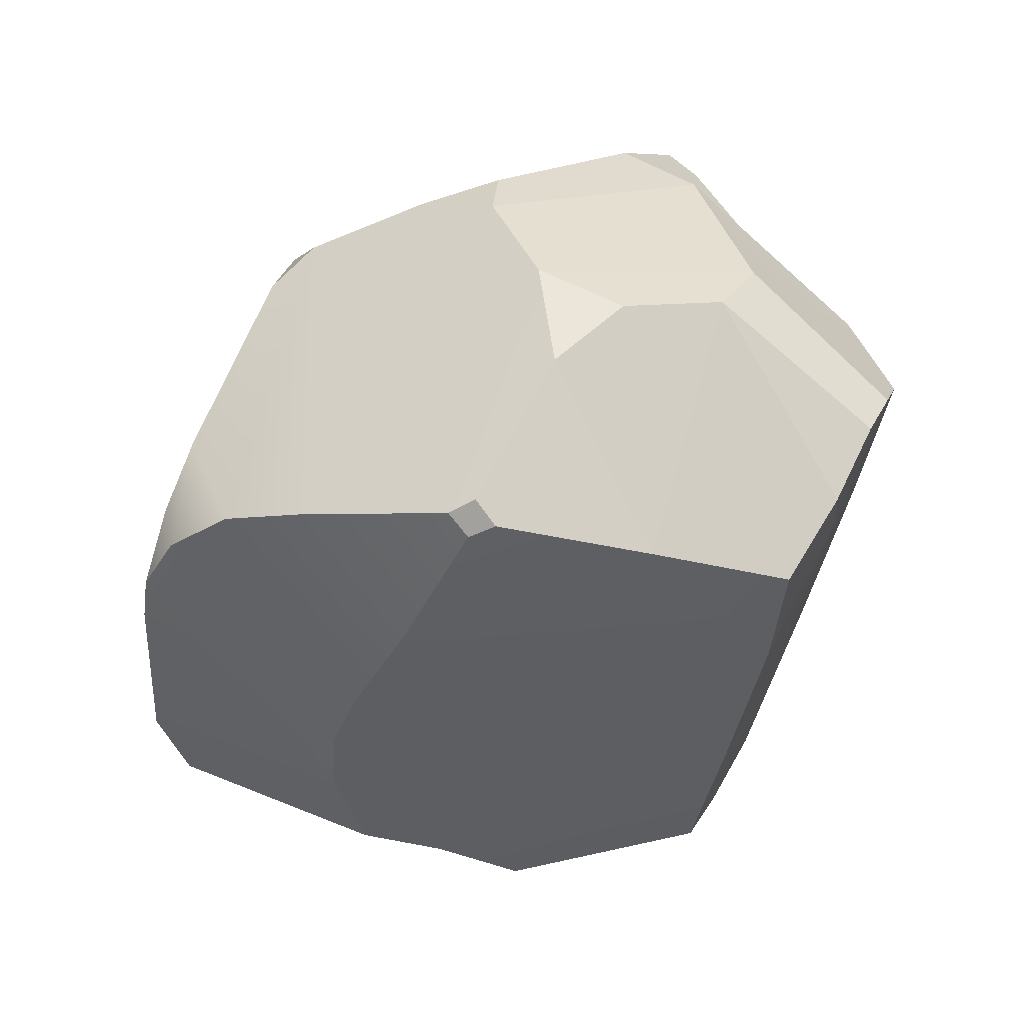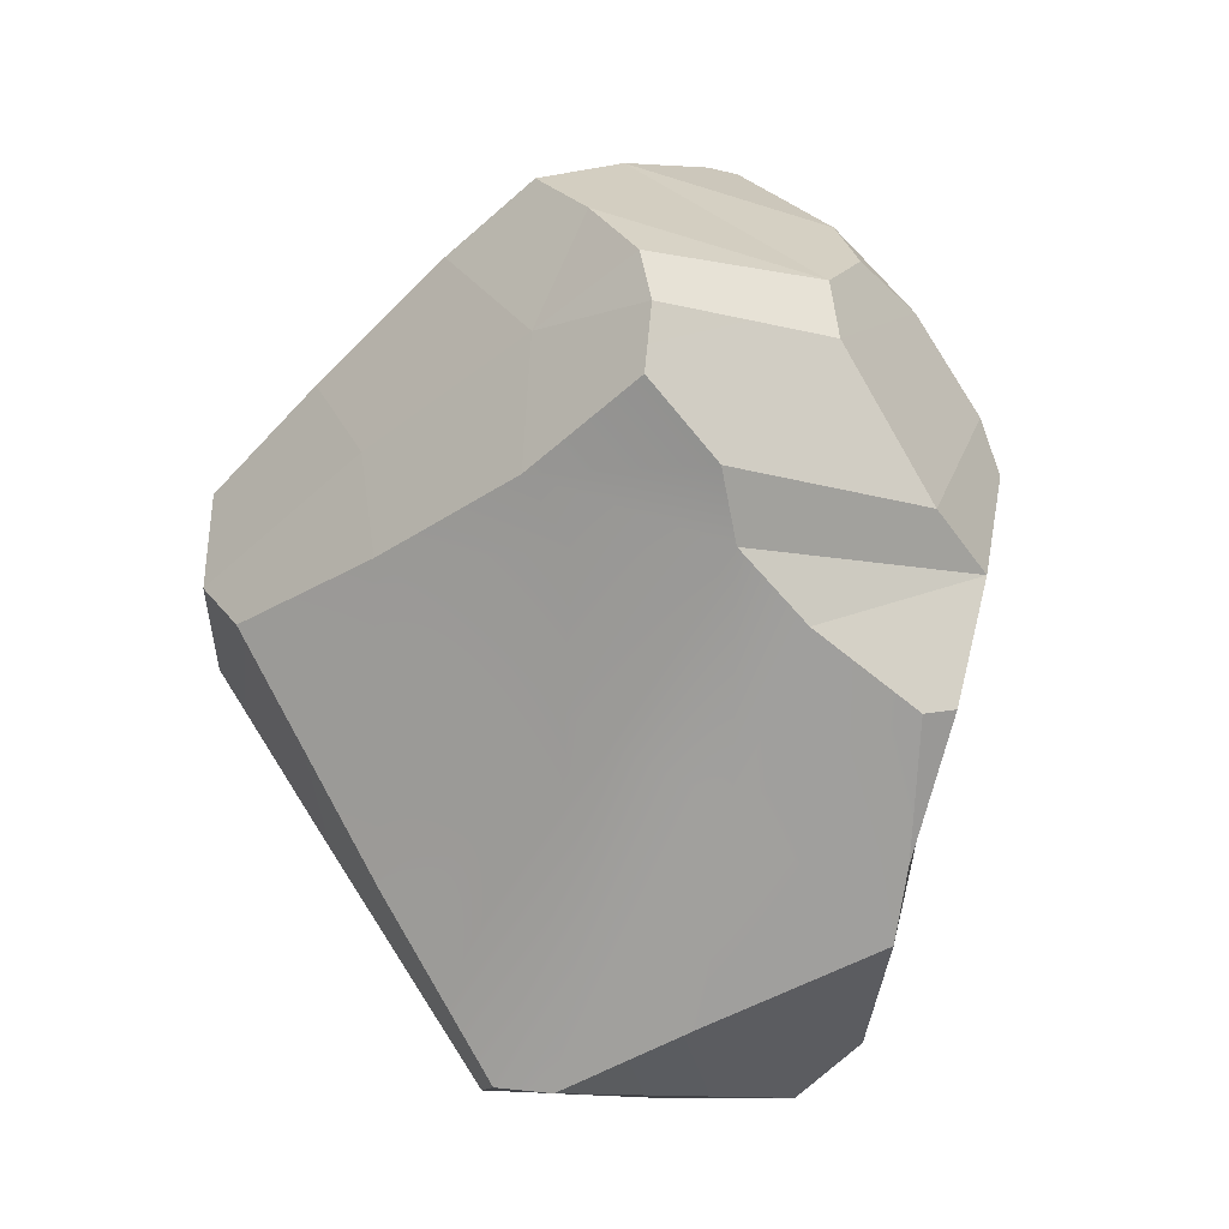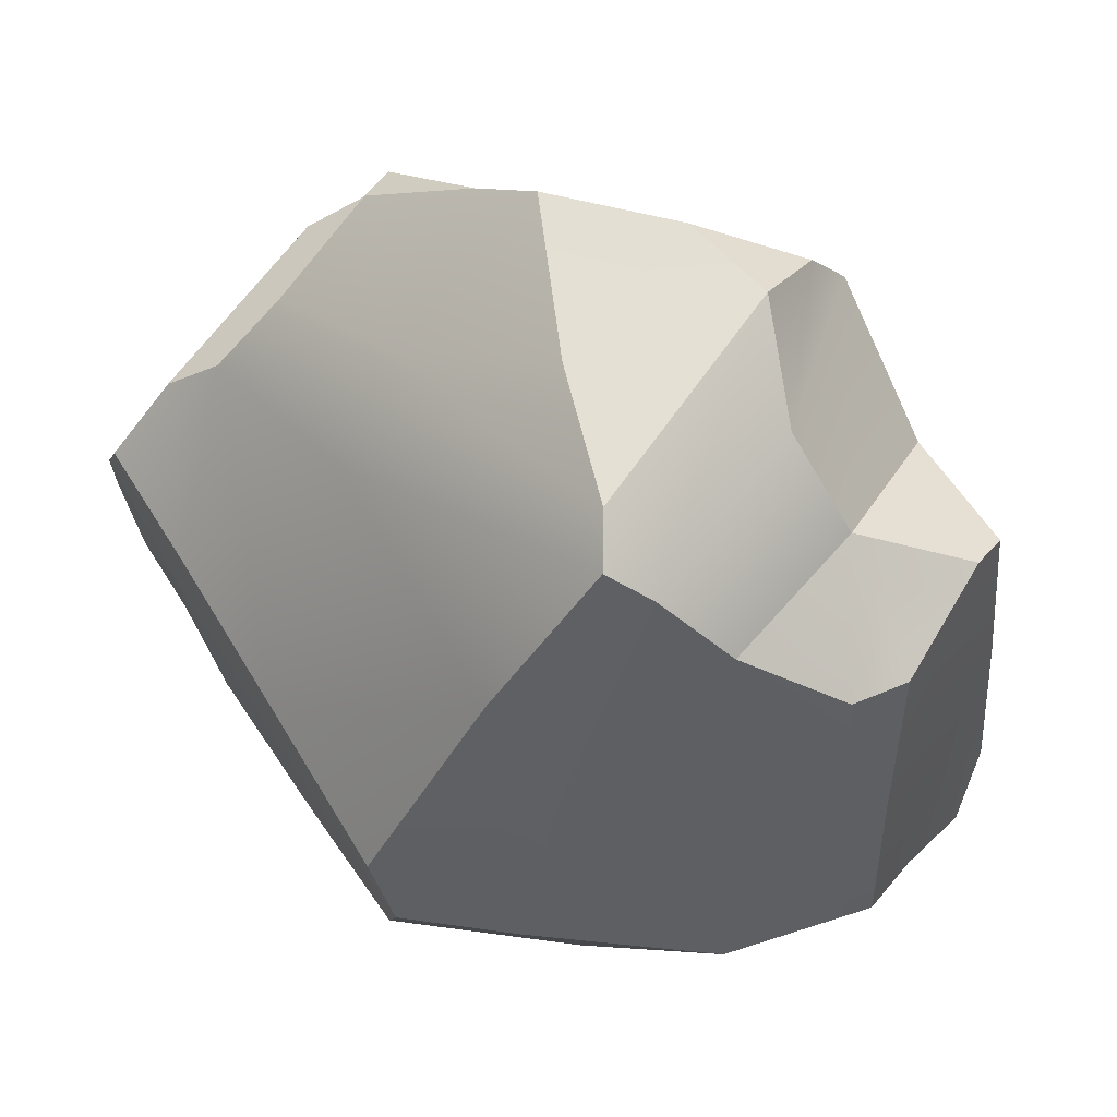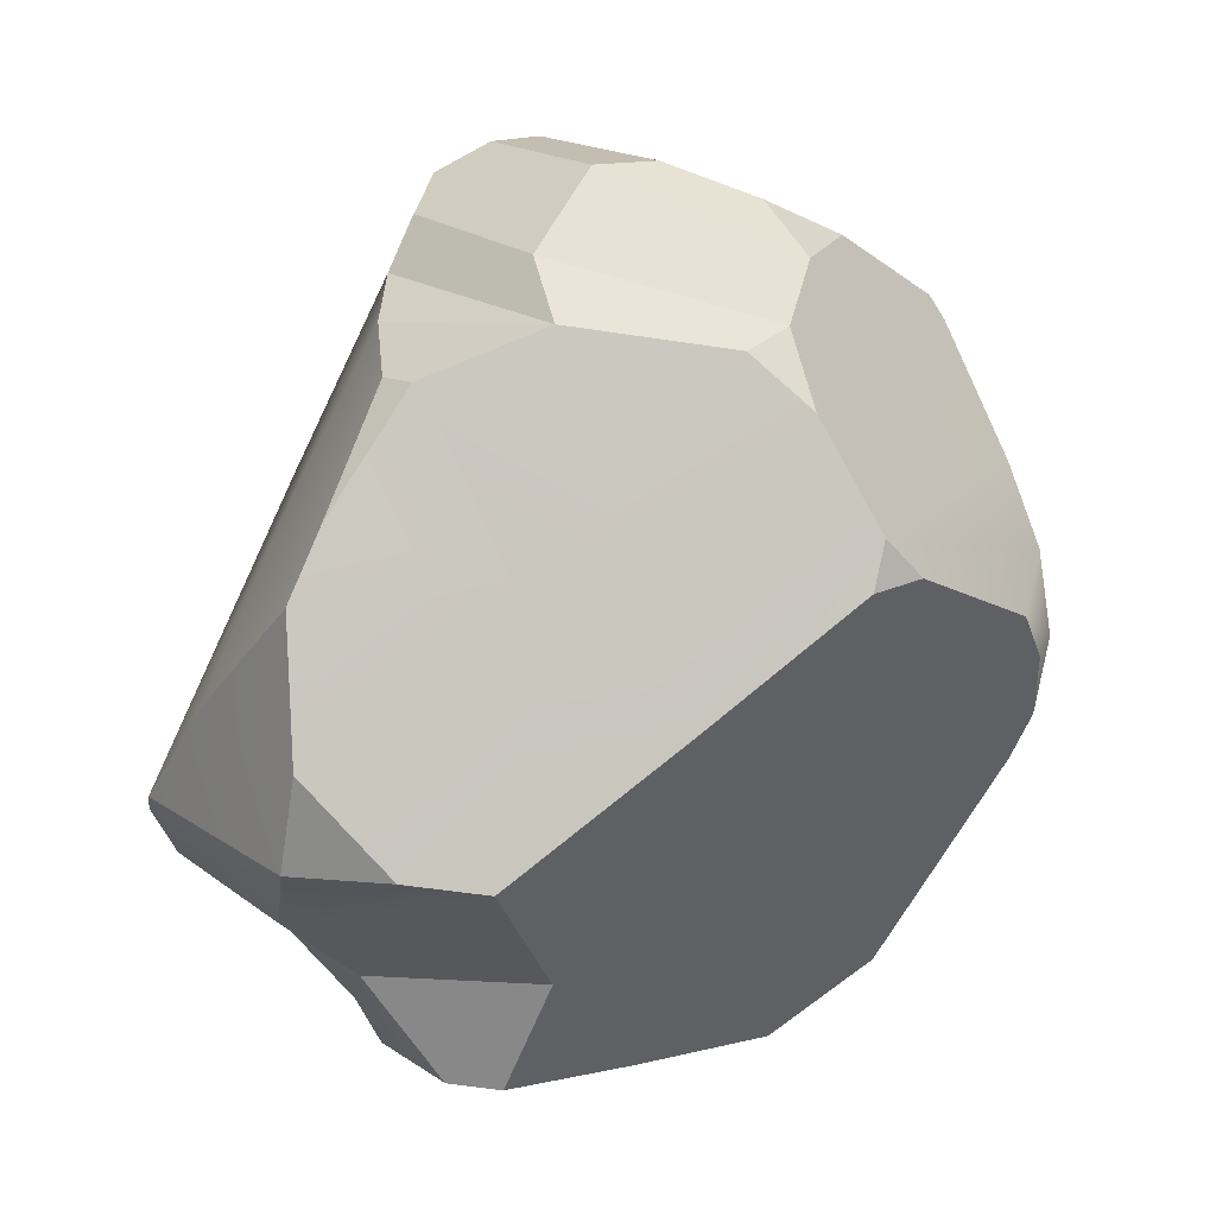
<metadata>
{"format":"obj","ext":"obj","renderer":"f3d","projection":"perspective","resolution":1024,"background":"white","views":[{"elev":-5.0,"azim":138.9,"up":"+Z"},{"elev":39.6,"azim":-62.9,"up":"+Y"},{"elev":13.1,"azim":-69.3,"up":"+Z"},{"elev":-10.3,"azim":7.4,"up":"+Y"}]}
</metadata>
<code>
g polySurface34
v 0.3138 -0.01594 -1.662
v 0.3283 -0.08972 -1.668
v 0.3622 0.01004 -1.684
v 0.4053 -0.2601 -1.661
v 0.4158 -0.2748 -1.657
v 0.4721 -0.1971 -1.669
v 0.4676 -0.2834 -1.646
v 0.4721 -0.1971 -1.669
v 0.4158 -0.2748 -1.657
v 0.4053 -0.2601 -1.661
v 0.4721 -0.1971 -1.669
v 0.3953 -0.1909 -1.69
v 0.3191 -0.2828 -1.412
v 0.316 -0.3174 -1.49
v 0.2972 -0.2908 -1.5
v 0.316 -0.3174 -1.49
v 0.3191 -0.2828 -1.412
v 0.3646 -0.3421 -1.433
v 0.2518 -0.2399 -1.469
v 0.3191 -0.2828 -1.412
v 0.2972 -0.2908 -1.5
v 0.203 -0.1836 -1.382
v 0.2074 -0.2103 -1.43
v 0.1941 -0.1866 -1.415
v 0.2292 -0.1078 -1.502
v 0.2754 -0.1299 -1.572
v 0.289 -0.009669 -1.623
v 0.3041 -0.2384 -1.283
v 0.3178 -0.1897 -1.25
v 0.3681 -0.2441 -1.273
v 0.2489 -0.1442 -1.317
v 0.3041 -0.2384 -1.283
v 0.203 -0.1836 -1.382
v 0.2489 -0.1442 -1.317
v 0.203 -0.1836 -1.382
v 0.2974 -0.02402 -1.324
v 0.2822 0.002349 -1.388
v 0.1941 -0.1866 -1.415
v 0.2292 -0.1078 -1.502
v 0.3904 0.1652 -1.49
v 0.4151 0.2157 -1.44
v 0.3889 0.2066 -1.419
v 0.4151 0.2157 -1.44
v 0.3904 0.1652 -1.49
v 0.4424 0.2133 -1.483
v 0.5831 -0.08519 -1.649
v 0.6106 -0.07786 -1.625
v 0.607 -0.05408 -1.623
v 0.6818 -0.1147 -1.554
v 0.6838 -0.1492 -1.545
v 0.6987 -0.1253 -1.526
v 0.7029 -0.09789 -1.484
v 0.7094 -0.08191 -1.507
v 0.6987 -0.1253 -1.526
v 0.5531 0.1489 -1.373
v 0.5958 0.1368 -1.407
v 0.5806 0.106 -1.349
v 0.4151 0.2157 -1.44
v 0.4424 0.2133 -1.483
v 0.495 0.1721 -1.367
v 0.5861 0.004163 -1.295
v 0.5506 0.03518 -1.28
v 0.5719 0.05449 -1.302
v 0.6206 -0.05961 -1.317
v 0.6395 -0.07724 -1.342
v 0.6135 -0.08921 -1.32
v 0.6206 -0.05961 -1.317
v 0.6875 0.02106 -1.493
v 0.7045 -0.03211 -1.493
v 0.5861 0.004163 -1.295
v 0.6206 -0.05961 -1.317
v 0.4467 -0.0931 -1.268
v 0.3619 0.01899 -1.248
v 0.3805 0.01237 -1.235
v 0.3333 -0.06072 -1.238
v 0.4467 -0.0931 -1.268
v 0.3155 -0.1047 -1.236
v 0.3333 -0.06072 -1.238
v 0.4527 0.04501 -1.25
v 0.3466 0.06656 -1.307
v 0.3432 0.1062 -1.347
v 0.4593 0.1637 -1.344
v 0.3575 0.1848 -1.408
v 0.3889 0.2066 -1.419
v 0.316 -0.3174 -1.49
v 0.3646 -0.3421 -1.433
v 0.363 -0.2956 -1.575
v 0.4332 -0.2903 -1.382
v 0.4166 -0.2496 -1.288
v 0.5205 -0.1665 -1.303
v 0.3987 -0.3463 -1.427
v 0.4332 -0.2903 -1.382
v 0.4644 -0.3302 -1.508
v 0.6987 -0.1253 -1.526
v 0.6838 -0.1492 -1.545
v 0.5205 -0.1665 -1.303
v 0.5347 -0.3109 -1.592
v 0.5982 -0.2639 -1.611
v 0.5613 -0.278 -1.641
v 0.5348 -0.2966 -1.636
v 0.5348 -0.2966 -1.636
v 0.5613 -0.278 -1.641
v 0.4721 -0.1971 -1.669
v 0.4676 -0.2834 -1.646
v 0.5351 -0.1144 -1.684
v 0.4873 -0.09617 -1.694
v 0.4721 -0.1971 -1.669
v 0.5613 -0.278 -1.641
v 0.4873 -0.09617 -1.694
v 0.4286 -0.08856 -1.71
v 0.3953 -0.1909 -1.69
v 0.4721 -0.1971 -1.669
v 0.3622 0.01004 -1.684
v 0.3283 -0.08972 -1.668
v 0.3953 -0.1909 -1.69
v 0.4286 -0.08856 -1.71
v 0.3283 -0.08972 -1.668
v 0.3138 -0.01594 -1.662
v 0.289 -0.009669 -1.623
v 0.2754 -0.1299 -1.572
v 0.4158 -0.2748 -1.657
v 0.4053 -0.2601 -1.661
v 0.3505 -0.2801 -1.578
v 0.363 -0.2956 -1.575
v 0.2972 -0.2908 -1.5
v 0.316 -0.3174 -1.49
v 0.363 -0.2956 -1.575
v 0.3505 -0.2801 -1.578
v 0.2518 -0.2399 -1.469
v 0.2074 -0.2103 -1.43
v 0.2867 -0.2577 -1.353
v 0.3191 -0.2828 -1.412
v 0.3041 -0.2384 -1.283
v 0.2867 -0.2577 -1.353
v 0.2074 -0.2103 -1.43
v 0.203 -0.1836 -1.382
v 0.1941 -0.1866 -1.415
v 0.2074 -0.2103 -1.43
v 0.2754 -0.1299 -1.572
v 0.2292 -0.1078 -1.502
v 0.2518 -0.2399 -1.469
v 0.2972 -0.2908 -1.5
v 0.3505 -0.2801 -1.578
v 0.3142 -0.205 -1.578
v 0.3142 -0.205 -1.578
v 0.2754 -0.1299 -1.572
v 0.2074 -0.2103 -1.43
v 0.2518 -0.2399 -1.469
v 0.2754 -0.1299 -1.572
v 0.3142 -0.205 -1.578
v 0.3953 -0.1909 -1.69
v 0.3283 -0.08972 -1.668
v 0.4053 -0.2601 -1.661
v 0.3953 -0.1909 -1.69
v 0.3142 -0.205 -1.578
v 0.3505 -0.2801 -1.578
v 0.3178 -0.1897 -1.25
v 0.3041 -0.2384 -1.283
v 0.2489 -0.1442 -1.317
v 0.3155 -0.1047 -1.236
v 0.2974 -0.02402 -1.324
v 0.3333 -0.06072 -1.238
v 0.3155 -0.1047 -1.236
v 0.2489 -0.1442 -1.317
v 0.3619 0.01899 -1.248
v 0.3333 -0.06072 -1.238
v 0.2974 -0.02402 -1.324
v 0.3466 0.06656 -1.307
v 0.3432 0.1062 -1.347
v 0.3466 0.06656 -1.307
v 0.2974 -0.02402 -1.324
v 0.2822 0.002349 -1.388
v 0.203 -0.1836 -1.382
v 0.1941 -0.1866 -1.415
v 0.2822 0.002349 -1.388
v 0.2974 -0.02402 -1.324
v 0.2292 -0.1078 -1.502
v 0.289 -0.009669 -1.623
v 0.3045 0.05633 -1.541
v 0.2822 0.002349 -1.388
v 0.3432 0.1062 -1.347
v 0.2822 0.002349 -1.388
v 0.3045 0.05633 -1.541
v 0.3263 0.1246 -1.462
v 0.3545 0.1453 -1.363
v 0.3432 0.1062 -1.347
v 0.3263 0.1246 -1.462
v 0.3575 0.1848 -1.408
v 0.3889 0.2066 -1.419
v 0.3575 0.1848 -1.408
v 0.3263 0.1246 -1.462
v 0.3904 0.1652 -1.49
v 0.3904 0.1652 -1.49
v 0.4421 0.157 -1.571
v 0.472 0.2018 -1.531
v 0.4424 0.2133 -1.483
v 0.3904 0.1652 -1.49
v 0.3263 0.1246 -1.462
v 0.3045 0.05633 -1.541
v 0.3564 0.07955 -1.578
v 0.289 -0.009669 -1.623
v 0.3138 -0.01594 -1.662
v 0.3564 0.07955 -1.578
v 0.3045 0.05633 -1.541
v 0.3997 0.07861 -1.633
v 0.3564 0.07955 -1.578
v 0.3138 -0.01594 -1.662
v 0.3622 0.01004 -1.684
v 0.4421 0.157 -1.571
v 0.3904 0.1652 -1.49
v 0.3564 0.07955 -1.578
v 0.3997 0.07861 -1.633
v 0.6171 -0.01953 -1.599
v 0.607 -0.05408 -1.623
v 0.6106 -0.07786 -1.625
v 0.6391 -0.08673 -1.597
v 0.6949 -0.08119 -1.444
v 0.7045 -0.03211 -1.493
v 0.7094 -0.08191 -1.507
v 0.7029 -0.09789 -1.484
v 0.6518 0.1096 -1.496
v 0.6433 0.1232 -1.489
v 0.6335 0.1292 -1.504
v 0.641 0.1141 -1.51
v 0.6518 0.1096 -1.496
v 0.641 0.1141 -1.51
v 0.6269 0.04035 -1.562
v 0.6875 0.02106 -1.493
v 0.6269 0.04035 -1.562
v 0.6171 -0.01953 -1.599
v 0.7045 -0.03211 -1.493
v 0.6875 0.02106 -1.493
v 0.7094 -0.08191 -1.507
v 0.7045 -0.03211 -1.493
v 0.6818 -0.1147 -1.554
v 0.6987 -0.1253 -1.526
v 0.7045 -0.03211 -1.493
v 0.6171 -0.01953 -1.599
v 0.6391 -0.08673 -1.597
v 0.6818 -0.1147 -1.554
v 0.3889 0.2066 -1.419
v 0.4151 0.2157 -1.44
v 0.495 0.1721 -1.367
v 0.4593 0.1637 -1.344
v 0.5958 0.1368 -1.407
v 0.5524 0.1717 -1.518
v 0.6335 0.1292 -1.504
v 0.6433 0.1232 -1.489
v 0.5531 0.1489 -1.373
v 0.495 0.1721 -1.367
v 0.5524 0.1717 -1.518
v 0.5958 0.1368 -1.407
v 0.4424 0.2133 -1.483
v 0.472 0.2018 -1.531
v 0.5524 0.1717 -1.518
v 0.495 0.1721 -1.367
v 0.4286 -0.08856 -1.71
v 0.4873 -0.09617 -1.694
v 0.3997 0.07861 -1.633
v 0.3622 0.01004 -1.684
v 0.4873 -0.09617 -1.694
v 0.5351 -0.1144 -1.684
v 0.5831 -0.08519 -1.649
v 0.3997 0.07861 -1.633
v 0.3997 0.07861 -1.633
v 0.5831 -0.08519 -1.649
v 0.607 -0.05408 -1.623
v 0.6171 -0.01953 -1.599
v 0.4421 0.157 -1.571
v 0.3997 0.07861 -1.633
v 0.6171 -0.01953 -1.599
v 0.6269 0.04035 -1.562
v 0.5524 0.1717 -1.518
v 0.6269 0.04035 -1.562
v 0.641 0.1141 -1.51
v 0.6335 0.1292 -1.504
v 0.5524 0.1717 -1.518
v 0.472 0.2018 -1.531
v 0.4421 0.157 -1.571
v 0.6269 0.04035 -1.562
v 0.6433 0.1232 -1.489
v 0.6518 0.1096 -1.496
v 0.5806 0.106 -1.349
v 0.5958 0.1368 -1.407
v 0.6518 0.1096 -1.496
v 0.6875 0.02106 -1.493
v 0.5719 0.05449 -1.302
v 0.5806 0.106 -1.349
v 0.6395 -0.07724 -1.342
v 0.6206 -0.05961 -1.317
v 0.7045 -0.03211 -1.493
v 0.6949 -0.08119 -1.444
v 0.6206 -0.05961 -1.317
v 0.5861 0.004163 -1.295
v 0.5719 0.05449 -1.302
v 0.6875 0.02106 -1.493
v 0.4467 -0.0931 -1.268
v 0.5205 -0.1665 -1.303
v 0.4166 -0.2496 -1.288
v 0.3681 -0.2441 -1.273
v 0.5205 -0.1665 -1.303
v 0.4467 -0.0931 -1.268
v 0.6206 -0.05961 -1.317
v 0.6135 -0.08921 -1.32
v 0.5506 0.03518 -1.28
v 0.5861 0.004163 -1.295
v 0.4467 -0.0931 -1.268
v 0.4527 0.04501 -1.25
v 0.3805 0.01237 -1.235
v 0.4527 0.04501 -1.25
v 0.4467 -0.0931 -1.268
v 0.3333 -0.06072 -1.238
v 0.3155 -0.1047 -1.236
v 0.4467 -0.0931 -1.268
v 0.3681 -0.2441 -1.273
v 0.3178 -0.1897 -1.25
v 0.3466 0.06656 -1.307
v 0.4527 0.04501 -1.25
v 0.3805 0.01237 -1.235
v 0.3619 0.01899 -1.248
v 0.3432 0.1062 -1.347
v 0.3545 0.1453 -1.363
v 0.437 0.09136 -1.276
v 0.4527 0.04501 -1.25
v 0.4593 0.1637 -1.344
v 0.437 0.09136 -1.276
v 0.3545 0.1453 -1.363
v 0.3575 0.1848 -1.408
v 0.5531 0.1489 -1.373
v 0.5806 0.106 -1.349
v 0.4593 0.1637 -1.344
v 0.495 0.1721 -1.367
v 0.5806 0.106 -1.349
v 0.5719 0.05449 -1.302
v 0.437 0.09136 -1.276
v 0.4593 0.1637 -1.344
v 0.4527 0.04501 -1.25
v 0.437 0.09136 -1.276
v 0.5719 0.05449 -1.302
v 0.5506 0.03518 -1.28
v 0.3191 -0.2828 -1.412
v 0.4332 -0.2903 -1.382
v 0.3987 -0.3463 -1.427
v 0.3646 -0.3421 -1.433
v 0.3191 -0.2828 -1.412
v 0.2867 -0.2577 -1.353
v 0.4166 -0.2496 -1.288
v 0.4332 -0.2903 -1.382
v 0.3681 -0.2441 -1.273
v 0.4166 -0.2496 -1.288
v 0.2867 -0.2577 -1.353
v 0.3041 -0.2384 -1.283
v 0.4644 -0.3302 -1.508
v 0.363 -0.2956 -1.575
v 0.3646 -0.3421 -1.433
v 0.3987 -0.3463 -1.427
v 0.4644 -0.3302 -1.508
v 0.5347 -0.3109 -1.592
v 0.5348 -0.2966 -1.636
v 0.4676 -0.2834 -1.646
v 0.4644 -0.3302 -1.508
v 0.4676 -0.2834 -1.646
v 0.4158 -0.2748 -1.657
v 0.363 -0.2956 -1.575
v 0.6838 -0.1492 -1.545
v 0.6818 -0.1147 -1.554
v 0.6391 -0.08673 -1.597
v 0.5982 -0.2639 -1.611
v 0.6391 -0.08673 -1.597
v 0.6106 -0.07786 -1.625
v 0.5831 -0.08519 -1.649
v 0.5982 -0.2639 -1.611
v 0.5831 -0.08519 -1.649
v 0.5351 -0.1144 -1.684
v 0.5613 -0.278 -1.641
v 0.5982 -0.2639 -1.611
v 0.5347 -0.3109 -1.592
v 0.4644 -0.3302 -1.508
v 0.6838 -0.1492 -1.545
v 0.5982 -0.2639 -1.611
v 0.4644 -0.3302 -1.508
v 0.4332 -0.2903 -1.382
v 0.5205 -0.1665 -1.303
v 0.6838 -0.1492 -1.545
v 0.6949 -0.08119 -1.444
v 0.5205 -0.1665 -1.303
v 0.6135 -0.08921 -1.32
v 0.6395 -0.07724 -1.342
v 0.6949 -0.08119 -1.444
v 0.7029 -0.09789 -1.484
v 0.6987 -0.1253 -1.526
v 0.5205 -0.1665 -1.303
g polySurface34_0
f 3 2 1
f 6 5 4
f 9 8 7
f 12 11 10
f 15 14 13
f 18 17 16
f 21 20 19
f 24 23 22
f 27 26 25
f 30 29 28
f 33 32 31
f 36 35 34
f 39 38 37
f 42 41 40
f 45 44 43
f 48 47 46
f 51 50 49
f 54 53 52
f 57 56 55
f 60 59 58
f 63 62 61
f 66 65 64
f 69 68 67
f 72 71 70
f 75 74 73
f 78 77 76
f 81 80 79
f 84 83 82
f 87 86 85
f 90 89 88
f 93 92 91
f 96 95 94
f 99 98 97
f 100 99 97
f 103 102 101
f 104 103 101
f 107 106 105
f 108 107 105
f 111 110 109
f 112 111 109
f 115 114 113
f 116 115 113
f 119 118 117
f 120 119 117
f 123 122 121
f 124 123 121
f 127 126 125
f 128 127 125
f 131 130 129
f 132 131 129
f 135 134 133
f 136 135 133
f 139 138 137
f 140 139 137
f 143 142 141
f 144 143 141
f 147 146 145
f 148 147 145
f 151 150 149
f 152 151 149
f 155 154 153
f 156 155 153
f 159 158 157
f 160 159 157
f 163 162 161
f 164 163 161
f 167 166 165
f 168 167 165
f 171 170 169
f 172 171 169
f 175 174 173
f 176 175 173
f 179 178 177
f 180 179 177
f 183 182 181
f 184 183 181
f 187 186 185
f 188 187 185
f 191 190 189
f 192 191 189
f 195 194 193
f 196 195 193
f 199 198 197
f 200 199 197
f 203 202 201
f 204 203 201
f 207 206 205
f 208 207 205
f 211 210 209
f 212 211 209
f 215 214 213
f 216 215 213
f 219 218 217
f 220 219 217
f 223 222 221
f 224 223 221
f 227 226 225
f 228 227 225
f 231 230 229
f 232 231 229
f 235 234 233
f 236 235 233
f 239 238 237
f 240 239 237
f 243 242 241
f 244 243 241
f 247 246 245
f 248 247 245
f 251 250 249
f 252 251 249
f 255 254 253
f 256 255 253
f 259 258 257
f 260 259 257
f 263 262 261
f 264 263 261
f 267 266 265
f 268 267 265
f 271 270 269
f 272 271 269
f 275 274 273
f 276 275 273
f 279 278 277
f 280 279 277
f 283 282 281
f 284 283 281
f 287 286 285
f 288 287 285
f 291 290 289
f 292 291 289
f 295 294 293
f 296 295 293
f 299 298 297
f 300 299 297
f 303 302 301
f 304 303 301
f 307 306 305
f 308 307 305
f 311 310 309
f 312 311 309
f 315 314 313
f 316 315 313
f 319 318 317
f 320 319 317
f 323 322 321
f 324 323 321
f 327 326 325
f 328 327 325
f 331 330 329
f 332 331 329
f 335 334 333
f 336 335 333
f 339 338 337
f 340 339 337
f 343 342 341
f 344 343 341
f 347 346 345
f 348 347 345
f 351 350 349
f 352 351 349
f 355 354 353
f 356 355 353
f 359 358 357
f 360 359 357
f 363 362 361
f 364 363 361
f 367 366 365
f 368 367 365
f 371 370 369
f 372 371 369
f 375 374 373
f 376 375 373
f 379 378 377
f 380 379 377
f 383 382 381
f 384 383 381
f 387 386 385
f 388 387 385
f 391 390 389
f 392 391 389

</code>
